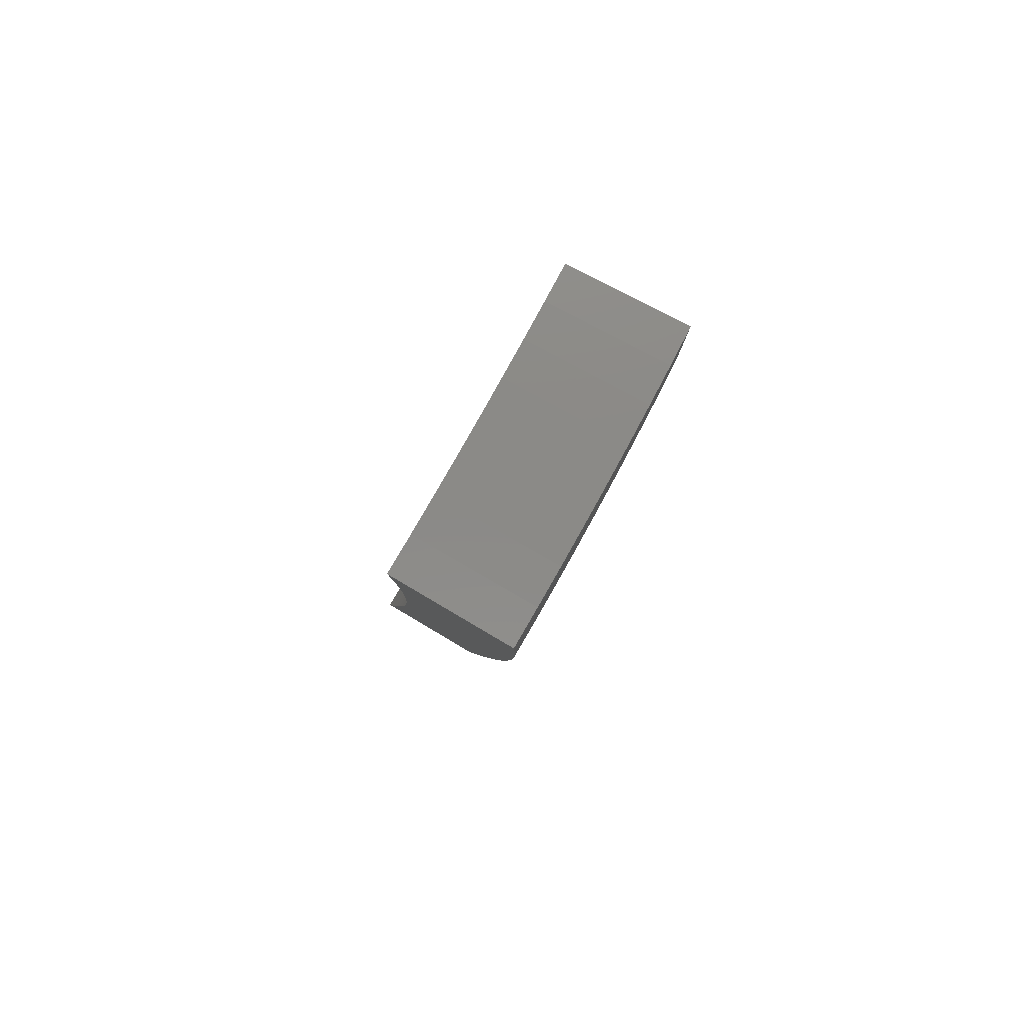
<metadata>
{"format":"stl","ext":"stl","renderer":"f3d","projection":"perspective","resolution":1024,"background":"white","views":[{"elev":-60.3,"azim":54.2,"up":"+Y"}]}
</metadata>
<code>
# stl→obj: 397 verts, 790 faces
v 1.379 -1.643 -11.43
v 1.299 -1.548 -11.46
v 1.34 -1.67 -11.43
v 1.264 -1.576 -11.46
v 1.23 -1.603 -11.46
v 1.303 -1.698 -11.43
v 1.195 -1.629 -11.46
v 1.265 -1.725 -11.43
v 1.159 -1.655 -11.46
v 1.226 -1.752 -11.43
v 1.122 -1.68 -11.46
v 1.187 -1.777 -11.43
v 1.085 -1.704 -11.46
v 1.148 -1.802 -11.43
v 1.048 -1.727 -11.46
v 1.108 -1.826 -11.43
v 1.01 -1.749 -11.46
v 1.072 -1.857 -11.43
v 1.171 -1.93 -11.41
v 1.134 -1.964 -11.4
v 1.203 -1.982 -11.39
v 1.196 -2.071 -11.38
v 1.234 -2.034 -11.38
v 1.266 -2.086 -11.37
v 1.279 -2.007 -11.38
v 1.312 -2.059 -11.37
v 1.323 -1.98 -11.38
v 1.357 -2.031 -11.37
v 1.366 -1.951 -11.38
v 1.401 -2.001 -11.37
v 1.409 -1.922 -11.38
v 1.445 -1.971 -11.37
v 1.451 -1.892 -11.38
v 1.489 -1.94 -11.37
v 1.493 -1.86 -11.38
v 1.531 -1.908 -11.37
v 1.538 -1.833 -11.38
v 1.617 -1.927 -11.35
v 1.57 -1.956 -11.35
v 1.608 -2.003 -11.34
v 1.563 -2.037 -11.34
v 1.6 -2.086 -11.32
v 1.554 -2.119 -11.32
v 1.59 -2.168 -11.31
v 1.542 -2.202 -11.31
v 1.577 -2.252 -11.29
v 1.526 -2.284 -11.29
v 1.56 -2.335 -11.27
v 1.508 -2.368 -11.27
v 1.541 -2.419 -11.26
v 1.487 -2.451 -11.26
v 1.519 -2.503 -11.24
v 1.441 -2.495 -11.25
v 1.502 -2.601 -11.22
v 1.257 -2.177 -11.35
v 1.297 -2.138 -11.35
v 1.344 -2.11 -11.35
v 1.391 -2.081 -11.35
v 1.436 -2.051 -11.35
v 1.481 -2.02 -11.35
v 1.526 -1.989 -11.35
v 1.329 -2.19 -11.34
v 1.318 -2.284 -11.32
v 1.361 -2.242 -11.32
v 1.392 -2.295 -11.31
v 1.41 -2.213 -11.32
v 1.443 -2.265 -11.31
v 1.459 -2.183 -11.32
v 1.492 -2.234 -11.31
v 1.506 -2.151 -11.32
v 1.38 -2.39 -11.29
v 1.424 -2.347 -11.29
v 1.476 -2.316 -11.29
v 1.456 -2.399 -11.27
v 1.562 -2.706 -11.18
v 1.582 -2.608 -11.2
v 1.551 -2.556 -11.22
v 1.574 -2.471 -11.24
v 1.594 -2.386 -11.26
v 1.612 -2.302 -11.27
v 1.626 -2.218 -11.29
v 1.638 -2.134 -11.31
v 1.646 -2.051 -11.32
v 1.696 -2.022 -11.32
v 1.623 -2.81 -11.14
v 1.677 -2.764 -11.15
v 1.614 -2.66 -11.18
v 1.64 -2.574 -11.2
v 1.607 -2.522 -11.22
v 1.662 -2.488 -11.22
v 1.628 -2.437 -11.24
v 1.682 -2.402 -11.24
v 1.647 -2.352 -11.26
v 1.698 -2.316 -11.26
v 1.662 -2.267 -11.27
v 1.712 -2.231 -11.27
v 1.675 -2.183 -11.29
v 1.723 -2.147 -11.29
v 1.685 -2.099 -11.31
v 1.775 -2.115 -11.29
v 1.741 -2.869 -11.11
v 1.683 -2.915 -11.1
v 1.804 -2.973 -11.07
v 1.743 -3.019 -11.06
v 1.867 -3.077 -11.02
v 1.803 -3.122 -11.02
v 1.93 -3.181 -10.98
v 1.862 -3.226 -10.98
v 1.993 -3.285 -10.93
v 1.922 -3.328 -10.93
v 2.055 -3.387 -10.88
v 1.981 -3.431 -10.88
v 2.129 -3.342 -10.89
v 2.065 -3.242 -10.93
v 2 -3.139 -10.98
v 2.069 -3.096 -10.98
v 2.001 -2.995 -11.02
v 2.067 -2.952 -11.02
v 1.997 -2.852 -11.07
v 2.06 -2.809 -11.07
v 1.988 -2.711 -11.11
v 2.047 -2.668 -11.11
v 1.973 -2.571 -11.15
v 2.029 -2.529 -11.15
v 1.953 -2.433 -11.18
v 2.01 -2.395 -11.18
v 1.915 -2.385 -11.2
v 1.932 -2.302 -11.22
v 1.876 -2.338 -11.22
v 1.838 -2.29 -11.24
v 1.824 -2.377 -11.22
v 1.787 -2.328 -11.24
v 1.771 -2.415 -11.22
v 1.735 -2.366 -11.24
v 1.717 -2.452 -11.22
v 2.201 -3.294 -10.89
v 2.136 -3.197 -10.93
v 2.137 -3.052 -10.98
v 2.132 -2.908 -11.02
v 2.122 -2.765 -11.07
v 2.106 -2.624 -11.11
v 2.088 -2.488 -11.14
v 2.273 -3.246 -10.89
v 2.207 -3.151 -10.93
v 2.204 -3.006 -10.98
v 2.196 -2.862 -11.02
v 2.182 -2.719 -11.07
v 2.165 -2.58 -11.11
v 2.343 -3.196 -10.89
v 2.276 -3.104 -10.93
v 2.27 -2.958 -10.98
v 2.259 -2.814 -11.02
v 2.319 -2.764 -11.02
v 2.242 -2.672 -11.07
v 2.412 -3.144 -10.89
v 2.344 -3.055 -10.93
v 2.335 -2.91 -10.98
v 2.396 -2.855 -10.98
v 2.481 -3.091 -10.89
v 2.411 -3.005 -10.93
v 2.472 -2.946 -10.94
v 2.548 -3.036 -10.89
v 1.854 -2.209 -11.25
v 1.8 -2.242 -11.26
v 1.749 -2.28 -11.26
v 1.761 -2.194 -11.27
v 1.455 -1.813 -11.39
v 1.458 -1.738 -11.41
v 1.417 -1.765 -11.41
v 1.377 -1.795 -11.41
v 1.337 -1.823 -11.41
v 1.296 -1.851 -11.41
v 1.255 -1.878 -11.41
v 1.213 -1.904 -11.41
v 1.414 -1.843 -11.39
v 1.373 -1.873 -11.39
v 1.331 -1.901 -11.39
v 1.289 -1.929 -11.39
v 1.246 -1.956 -11.39
v 1.861 -2.425 -11.2
v 1.807 -2.464 -11.2
v 1.752 -2.502 -11.2
v 1.696 -2.538 -11.2
v 1.898 -2.474 -11.18
v 1.843 -2.514 -11.18
v 1.787 -2.552 -11.18
v 1.73 -2.589 -11.18
v 1.672 -2.625 -11.18
v 1.518 -2.07 -11.34
v 1.471 -2.101 -11.34
v 1.425 -2.132 -11.34
v 1.377 -2.162 -11.34
v 1.915 -2.612 -11.15
v 1.927 -2.752 -11.11
v 1.934 -2.894 -11.07
v 1.935 -3.037 -11.02
v 1.857 -2.652 -11.15
v 1.798 -2.691 -11.15
v 1.738 -2.728 -11.15
v 1.866 -2.792 -11.11
v 1.869 -2.934 -11.07
v 1.804 -2.831 -11.11
v 1.032 -1.788 -11.71
v 1.096 -1.898 -11.68
v 1.159 -2.008 -11.66
v 1.223 -2.118 -11.63
v 1.286 -2.227 -11.6
v 1.349 -2.336 -11.57
v 1.412 -2.445 -11.54
v 1.474 -2.554 -11.51
v 1.537 -2.662 -11.47
v 1.599 -2.769 -11.43
v 1.661 -2.877 -11.4
v 1.723 -2.984 -11.36
v 1.784 -3.09 -11.32
v 1.845 -3.196 -11.28
v 1.906 -3.302 -11.23
v 1.967 -3.407 -11.19
v 2.028 -3.512 -11.14
v 1.135 -1.871 -11.68
v 1.071 -1.765 -11.71
v 1.175 -1.846 -11.68
v 1.109 -1.741 -11.71
v 1.215 -1.82 -11.68
v 1.147 -1.717 -11.71
v 1.255 -1.793 -11.68
v 1.184 -1.691 -11.71
v 1.294 -1.765 -11.68
v 1.221 -1.665 -11.71
v 1.332 -1.737 -11.68
v 1.257 -1.638 -11.71
v 1.37 -1.707 -11.68
v 1.292 -1.61 -11.71
v 1.327 -1.581 -11.71
v 1.409 -1.679 -11.68
v 1.448 -1.804 -11.66
v 1.408 -1.835 -11.66
v 1.367 -1.866 -11.66
v 1.326 -1.895 -11.66
v 1.284 -1.924 -11.66
v 1.242 -1.951 -11.66
v 1.2 -1.977 -11.66
v 1.264 -2.084 -11.63
v 1.297 -2.137 -11.62
v 1.329 -2.19 -11.6
v 1.361 -2.243 -11.59
v 1.409 -2.214 -11.59
v 1.443 -2.266 -11.57
v 1.492 -2.234 -11.57
v 1.526 -2.286 -11.56
v 1.576 -2.252 -11.56
v 1.612 -2.303 -11.54
v 1.662 -2.267 -11.54
v 1.698 -2.318 -11.53
v 1.749 -2.28 -11.53
v 1.787 -2.33 -11.51
v 1.838 -2.29 -11.51
v 1.877 -2.338 -11.49
v 1.895 -2.259 -11.51
v 1.976 -2.354 -11.47
v 1.491 -1.776 -11.66
v 1.526 -1.901 -11.63
v 1.483 -1.934 -11.63
v 1.441 -1.966 -11.63
v 1.397 -1.997 -11.63
v 1.353 -2.027 -11.63
v 1.309 -2.056 -11.63
v 1.572 -1.873 -11.63
v 1.565 -1.949 -11.62
v 1.521 -1.983 -11.62
v 1.477 -2.016 -11.62
v 1.433 -2.048 -11.62
v 1.388 -2.079 -11.62
v 1.342 -2.108 -11.62
v 1.653 -1.97 -11.6
v 1.604 -1.998 -11.6
v 1.559 -2.033 -11.6
v 1.514 -2.066 -11.6
v 1.469 -2.099 -11.6
v 1.423 -2.131 -11.6
v 1.376 -2.161 -11.6
v 1.642 -2.047 -11.59
v 1.734 -2.067 -11.57
v 1.681 -2.095 -11.57
v 1.721 -2.144 -11.56
v 1.635 -2.132 -11.57
v 1.673 -2.181 -11.56
v 1.588 -2.167 -11.57
v 1.625 -2.217 -11.56
v 1.54 -2.201 -11.57
v 1.815 -2.163 -11.54
v 1.76 -2.192 -11.54
v 1.711 -2.231 -11.54
v 1.799 -2.241 -11.53
v 2.055 -2.45 -11.43
v 1.955 -2.435 -11.46
v 1.916 -2.387 -11.47
v 1.825 -2.379 -11.49
v 1.735 -2.368 -11.51
v 1.647 -2.354 -11.53
v 1.561 -2.338 -11.54
v 1.476 -2.319 -11.56
v 1.394 -2.297 -11.57
v 2.135 -2.545 -11.4
v 2.072 -2.581 -11.4
v 1.994 -2.484 -11.44
v 1.9 -2.478 -11.46
v 1.863 -2.428 -11.47
v 1.809 -2.469 -11.47
v 1.772 -2.418 -11.49
v 1.719 -2.457 -11.49
v 1.683 -2.405 -11.51
v 1.63 -2.442 -11.51
v 1.596 -2.39 -11.53
v 1.543 -2.424 -11.53
v 1.51 -2.371 -11.54
v 1.458 -2.403 -11.54
v 1.426 -2.35 -11.56
v 2.15 -2.678 -11.36
v 2.214 -2.639 -11.36
v 2.228 -2.776 -11.32
v 2.294 -2.733 -11.32
v 2.305 -2.873 -11.28
v 2.372 -2.827 -11.28
v 2.383 -2.969 -11.23
v 2.451 -2.921 -11.23
v 2.461 -3.066 -11.19
v 2.529 -3.014 -11.19
v 2.538 -3.163 -11.14
v 2.607 -3.107 -11.14
v 2.469 -3.217 -11.14
v 2.393 -3.12 -11.19
v 2.317 -3.021 -11.23
v 2.251 -3.071 -11.23
v 2.177 -2.971 -11.28
v 2.112 -3.018 -11.28
v 2.04 -2.916 -11.32
v 1.976 -2.96 -11.32
v 1.907 -2.856 -11.36
v 1.845 -2.897 -11.36
v 1.778 -2.792 -11.4
v 1.717 -2.83 -11.4
v 1.652 -2.723 -11.44
v 1.62 -2.67 -11.46
v 1.588 -2.616 -11.47
v 1.555 -2.563 -11.49
v 1.644 -2.582 -11.47
v 1.61 -2.529 -11.49
v 1.699 -2.545 -11.47
v 1.665 -2.493 -11.49
v 1.755 -2.508 -11.47
v 2.398 -3.271 -11.14
v 2.324 -3.171 -11.19
v 2.183 -3.12 -11.23
v 2.045 -3.063 -11.28
v 1.911 -3.002 -11.32
v 1.782 -2.936 -11.36
v 2.326 -3.322 -11.14
v 2.254 -3.221 -11.19
v 2.114 -3.167 -11.23
v 1.978 -3.107 -11.28
v 1.846 -3.043 -11.32
v 2.253 -3.372 -11.14
v 2.183 -3.27 -11.19
v 2.045 -3.212 -11.23
v 1.911 -3.149 -11.28
v 2.179 -3.42 -11.14
v 2.112 -3.316 -11.19
v 1.975 -3.255 -11.23
v 2.104 -3.467 -11.14
v 2.04 -3.361 -11.19
v 1.523 -2.51 -11.51
v 1.577 -2.476 -11.51
v 1.491 -2.457 -11.53
v 1.677 -2.634 -11.46
v 1.734 -2.597 -11.46
v 1.79 -2.559 -11.46
v 1.846 -2.519 -11.46
v 1.711 -2.687 -11.44
v 1.769 -2.649 -11.44
v 1.826 -2.61 -11.44
v 1.883 -2.569 -11.44
v 1.938 -2.527 -11.44
v 1.457 -2.182 -11.59
v 1.504 -2.15 -11.59
v 1.551 -2.117 -11.59
v 1.597 -2.082 -11.59
v 1.838 -2.753 -11.4
v 1.969 -2.814 -11.36
v 2.104 -2.871 -11.32
v 2.242 -2.923 -11.28
v 1.898 -2.712 -11.4
v 1.956 -2.67 -11.4
v 2.014 -2.626 -11.4
v 2.03 -2.77 -11.36
v 2.166 -2.824 -11.32
v 2.09 -2.725 -11.36
f 1 2 3
f 3 2 4
f 3 4 5
f 3 5 6
f 6 5 7
f 6 7 8
f 8 7 9
f 8 9 10
f 10 9 11
f 10 11 12
f 12 11 13
f 12 13 14
f 14 13 15
f 14 15 16
f 16 15 17
f 16 17 18
f 16 18 19
f 19 18 20
f 19 20 21
f 21 20 22
f 21 22 23
f 23 22 24
f 23 24 25
f 25 24 26
f 25 26 27
f 27 26 28
f 27 28 29
f 29 28 30
f 29 30 31
f 31 30 32
f 31 32 33
f 33 32 34
f 33 34 35
f 35 34 36
f 35 36 37
f 37 36 38
f 38 36 39
f 38 39 40
f 40 39 41
f 40 41 42
f 42 41 43
f 42 43 44
f 44 43 45
f 44 45 46
f 46 45 47
f 46 47 48
f 48 47 49
f 48 49 50
f 50 49 51
f 50 51 52
f 52 51 53
f 52 53 54
f 22 55 24
f 24 55 56
f 24 56 26
f 26 56 57
f 26 57 28
f 28 57 58
f 28 58 30
f 30 58 59
f 30 59 32
f 32 59 60
f 32 60 34
f 34 60 61
f 34 61 36
f 36 61 39
f 56 55 62
f 62 55 63
f 62 63 64
f 64 63 65
f 64 65 66
f 66 65 67
f 66 67 68
f 68 67 69
f 68 69 70
f 70 69 45
f 70 45 43
f 63 71 65
f 65 71 72
f 65 72 67
f 67 72 73
f 67 73 69
f 69 73 47
f 69 47 45
f 72 71 74
f 74 71 53
f 74 53 51
f 75 76 54
f 54 76 77
f 54 77 52
f 52 77 78
f 52 78 50
f 50 78 79
f 50 79 48
f 48 79 80
f 48 80 46
f 46 80 81
f 46 81 44
f 44 81 82
f 44 82 42
f 42 82 83
f 42 83 40
f 40 83 84
f 40 84 38
f 85 86 75
f 75 86 87
f 75 87 76
f 76 87 88
f 76 88 89
f 89 88 90
f 89 90 91
f 91 90 92
f 91 92 93
f 93 92 94
f 93 94 95
f 95 94 96
f 95 96 97
f 97 96 98
f 97 98 99
f 99 98 100
f 99 100 84
f 86 85 101
f 101 85 102
f 101 102 103
f 103 102 104
f 103 104 105
f 105 104 106
f 105 106 107
f 107 106 108
f 107 108 109
f 109 108 110
f 109 110 111
f 111 110 112
f 111 113 109
f 109 113 114
f 109 114 115
f 115 114 116
f 115 116 117
f 117 116 118
f 117 118 119
f 119 118 120
f 119 120 121
f 121 120 122
f 121 122 123
f 123 122 124
f 123 124 125
f 125 124 126
f 125 126 127
f 127 126 128
f 127 128 129
f 129 128 130
f 129 130 131
f 131 130 132
f 131 132 133
f 133 132 134
f 133 134 135
f 135 134 92
f 135 92 90
f 113 136 114
f 114 136 137
f 114 137 116
f 116 137 138
f 116 138 118
f 118 138 139
f 118 139 120
f 120 139 140
f 120 140 122
f 122 140 141
f 122 141 124
f 124 141 142
f 124 142 126
f 136 143 137
f 137 143 144
f 137 144 138
f 138 144 145
f 138 145 139
f 139 145 146
f 139 146 140
f 140 146 147
f 140 147 141
f 141 147 148
f 141 148 142
f 143 149 144
f 144 149 150
f 144 150 145
f 145 150 151
f 145 151 146
f 146 151 152
f 146 152 147
f 147 152 153
f 147 153 154
f 149 155 150
f 150 155 156
f 150 156 151
f 151 156 157
f 151 157 152
f 152 157 158
f 152 158 153
f 155 159 156
f 156 159 160
f 156 160 157
f 157 160 161
f 157 161 158
f 159 162 160
f 160 162 161
f 154 148 147
f 128 163 130
f 130 163 164
f 130 164 132
f 132 164 165
f 132 165 134
f 134 165 94
f 134 94 92
f 164 163 166
f 166 163 100
f 166 100 98
f 35 37 167
f 167 37 168
f 167 168 169
f 169 168 1
f 169 1 3
f 169 3 170
f 170 3 6
f 170 6 171
f 171 6 8
f 171 8 172
f 172 8 10
f 172 10 173
f 173 10 12
f 173 12 174
f 174 12 14
f 174 14 19
f 19 14 16
f 33 35 167
f 167 169 175
f 175 169 170
f 175 170 176
f 176 170 171
f 176 171 177
f 177 171 172
f 177 172 178
f 178 172 173
f 178 173 179
f 179 173 174
f 179 174 21
f 21 174 19
f 41 39 61
f 99 84 83
f 97 99 82
f 82 99 83
f 165 164 166
f 165 166 96
f 96 166 98
f 127 129 180
f 180 129 131
f 180 131 181
f 181 131 133
f 181 133 182
f 182 133 135
f 182 135 183
f 183 135 90
f 183 90 88
f 125 127 184
f 184 127 180
f 184 180 185
f 185 180 181
f 185 181 186
f 186 181 182
f 186 182 187
f 187 182 183
f 187 183 188
f 188 183 88
f 188 88 87
f 31 33 175
f 175 33 167
f 31 175 176
f 41 61 189
f 189 61 60
f 189 60 190
f 190 60 59
f 190 59 191
f 191 59 58
f 191 58 192
f 192 58 57
f 192 57 62
f 62 57 56
f 95 97 81
f 81 97 82
f 94 165 96
f 125 184 123
f 123 184 193
f 123 193 121
f 121 193 194
f 121 194 119
f 119 194 195
f 119 195 117
f 117 195 196
f 117 196 115
f 115 196 107
f 115 107 109
f 193 184 185
f 29 31 176
f 29 176 177
f 70 43 189
f 189 43 41
f 70 189 190
f 93 95 80
f 80 95 81
f 193 185 197
f 197 185 186
f 197 186 198
f 198 186 187
f 198 187 199
f 199 187 188
f 199 188 86
f 86 188 87
f 27 29 177
f 27 177 178
f 68 70 190
f 68 190 191
f 91 93 79
f 79 93 80
f 193 197 194
f 194 197 200
f 194 200 195
f 195 200 201
f 195 201 196
f 196 201 105
f 196 105 107
f 200 197 198
f 25 27 178
f 25 178 179
f 66 68 191
f 66 191 192
f 49 47 73
f 89 91 78
f 78 91 79
f 200 198 202
f 202 198 199
f 202 199 101
f 101 199 86
f 23 25 179
f 23 179 21
f 64 66 192
f 64 192 62
f 72 74 73
f 73 74 49
f 74 51 49
f 76 89 77
f 77 89 78
f 200 202 201
f 201 202 103
f 201 103 105
f 103 202 101
f 203 204 17
f 17 204 205
f 17 205 18
f 18 205 206
f 18 206 20
f 20 206 207
f 20 207 22
f 22 207 208
f 22 208 55
f 55 208 209
f 55 209 63
f 63 209 210
f 63 210 71
f 71 210 211
f 71 211 212
f 71 212 53
f 53 212 213
f 53 213 54
f 54 213 214
f 54 214 75
f 75 214 215
f 75 215 85
f 85 215 216
f 85 216 102
f 102 216 217
f 102 217 104
f 104 217 218
f 104 218 106
f 106 218 219
f 106 219 108
f 108 219 110
f 110 219 112
f 204 203 220
f 220 203 221
f 220 221 222
f 222 221 223
f 222 223 224
f 224 223 225
f 224 225 226
f 226 225 227
f 226 227 228
f 228 227 229
f 228 229 230
f 230 229 231
f 230 231 232
f 232 231 233
f 232 233 234
f 234 235 232
f 232 235 236
f 232 236 230
f 230 236 237
f 230 237 228
f 228 237 238
f 228 238 226
f 226 238 239
f 226 239 224
f 224 239 240
f 224 240 222
f 222 240 241
f 222 241 220
f 220 241 242
f 220 242 204
f 204 242 205
f 205 242 243
f 205 243 206
f 206 243 244
f 206 244 207
f 207 244 245
f 207 245 246
f 246 245 247
f 246 247 248
f 248 247 249
f 248 249 250
f 250 249 251
f 250 251 252
f 252 251 253
f 252 253 254
f 254 253 255
f 254 255 256
f 256 255 257
f 256 257 258
f 258 257 259
f 258 259 260
f 235 261 236
f 236 261 262
f 236 262 237
f 237 262 263
f 237 263 238
f 238 263 264
f 238 264 239
f 239 264 265
f 239 265 240
f 240 265 266
f 240 266 241
f 241 266 267
f 241 267 242
f 242 267 243
f 261 268 262
f 262 268 269
f 262 269 263
f 263 269 270
f 263 270 264
f 264 270 271
f 264 271 265
f 265 271 272
f 265 272 266
f 266 272 273
f 266 273 267
f 267 273 274
f 267 274 243
f 243 274 244
f 268 275 269
f 269 275 276
f 269 276 270
f 270 276 277
f 270 277 271
f 271 277 278
f 271 278 272
f 272 278 279
f 272 279 273
f 273 279 280
f 273 280 274
f 274 280 281
f 274 281 244
f 244 281 245
f 276 275 282
f 282 275 283
f 282 283 284
f 284 283 285
f 284 285 286
f 286 285 287
f 286 287 288
f 288 287 289
f 288 289 290
f 290 289 251
f 290 251 249
f 283 291 285
f 285 291 292
f 285 292 287
f 287 292 293
f 287 293 289
f 289 293 253
f 289 253 251
f 292 291 294
f 294 291 259
f 294 259 257
f 295 296 260
f 260 296 297
f 260 297 258
f 258 297 298
f 258 298 256
f 256 298 299
f 256 299 254
f 254 299 300
f 254 300 252
f 252 300 301
f 252 301 250
f 250 301 302
f 250 302 248
f 248 302 303
f 248 303 246
f 246 303 208
f 246 208 207
f 304 305 295
f 295 305 306
f 295 306 296
f 296 306 307
f 296 307 308
f 308 307 309
f 308 309 310
f 310 309 311
f 310 311 312
f 312 311 313
f 312 313 314
f 314 313 315
f 314 315 316
f 316 315 317
f 316 317 318
f 318 317 209
f 318 209 208
f 305 304 319
f 319 304 320
f 319 320 321
f 321 320 322
f 321 322 323
f 323 322 324
f 323 324 325
f 325 324 326
f 325 326 327
f 327 326 328
f 327 328 329
f 329 328 330
f 329 331 327
f 327 331 332
f 327 332 333
f 333 332 334
f 333 334 335
f 335 334 336
f 335 336 337
f 337 336 338
f 337 338 339
f 339 338 340
f 339 340 341
f 341 340 342
f 341 342 343
f 343 342 212
f 343 212 344
f 344 212 211
f 344 211 345
f 345 211 346
f 345 346 347
f 347 346 348
f 347 348 349
f 349 348 350
f 349 350 351
f 351 350 311
f 351 311 309
f 331 352 332
f 332 352 353
f 332 353 334
f 334 353 354
f 334 354 336
f 336 354 355
f 336 355 338
f 338 355 356
f 338 356 340
f 340 356 357
f 340 357 342
f 342 357 213
f 342 213 212
f 352 358 353
f 353 358 359
f 353 359 354
f 354 359 360
f 354 360 355
f 355 360 361
f 355 361 356
f 356 361 362
f 356 362 357
f 357 362 214
f 357 214 213
f 358 363 359
f 359 363 364
f 359 364 360
f 360 364 365
f 360 365 361
f 361 365 366
f 361 366 362
f 362 366 215
f 362 215 214
f 363 367 364
f 364 367 368
f 364 368 365
f 365 368 369
f 365 369 366
f 366 369 216
f 366 216 215
f 367 370 368
f 368 370 371
f 368 371 369
f 369 371 217
f 369 217 216
f 219 218 370
f 370 218 371
f 218 217 371
f 211 210 346
f 346 210 372
f 346 372 348
f 348 372 373
f 348 373 350
f 350 373 313
f 350 313 311
f 372 210 374
f 374 210 209
f 374 209 317
f 247 245 281
f 318 208 303
f 316 318 302
f 302 318 303
f 373 372 374
f 373 374 315
f 315 374 317
f 344 345 375
f 375 345 347
f 375 347 376
f 376 347 349
f 376 349 377
f 377 349 351
f 377 351 378
f 378 351 309
f 378 309 307
f 343 344 379
f 379 344 375
f 379 375 380
f 380 375 376
f 380 376 381
f 381 376 377
f 381 377 382
f 382 377 378
f 382 378 383
f 383 378 307
f 383 307 306
f 247 281 384
f 384 281 280
f 384 280 385
f 385 280 279
f 385 279 386
f 386 279 278
f 386 278 387
f 387 278 277
f 387 277 282
f 282 277 276
f 314 316 301
f 301 316 302
f 313 373 315
f 343 379 341
f 341 379 388
f 341 388 339
f 339 388 389
f 339 389 337
f 337 389 390
f 337 390 335
f 335 390 391
f 335 391 333
f 333 391 325
f 333 325 327
f 388 379 380
f 290 249 384
f 384 249 247
f 290 384 385
f 312 314 300
f 300 314 301
f 388 380 392
f 392 380 381
f 392 381 393
f 393 381 382
f 393 382 394
f 394 382 383
f 394 383 305
f 305 383 306
f 288 290 385
f 288 385 386
f 310 312 299
f 299 312 300
f 388 392 389
f 389 392 395
f 389 395 390
f 390 395 396
f 390 396 391
f 391 396 323
f 391 323 325
f 395 392 393
f 286 288 386
f 286 386 387
f 255 253 293
f 308 310 298
f 298 310 299
f 395 393 397
f 397 393 394
f 397 394 319
f 319 394 305
f 284 286 387
f 284 387 282
f 292 294 293
f 293 294 255
f 294 257 255
f 296 308 297
f 297 308 298
f 395 397 396
f 396 397 321
f 396 321 323
f 321 397 319
f 234 2 235
f 235 2 261
f 261 2 1
f 261 1 268
f 268 1 168
f 268 168 275
f 275 168 37
f 275 37 283
f 283 37 38
f 283 38 291
f 291 38 84
f 291 84 259
f 259 84 100
f 259 100 260
f 260 100 295
f 295 100 163
f 295 163 304
f 304 163 128
f 304 128 320
f 320 128 126
f 320 126 322
f 322 126 142
f 322 142 324
f 324 142 148
f 324 148 326
f 326 148 154
f 326 154 328
f 328 154 153
f 328 153 330
f 330 153 158
f 330 158 161
f 161 162 330
f 234 233 2
f 2 233 4
f 4 233 231
f 4 231 5
f 5 231 229
f 5 229 7
f 7 229 227
f 7 227 9
f 9 227 225
f 9 225 11
f 11 225 223
f 11 223 13
f 13 223 221
f 13 221 15
f 15 221 203
f 15 203 17
f 112 219 111
f 111 219 370
f 111 370 113
f 113 370 367
f 113 367 136
f 136 367 363
f 136 363 143
f 143 363 358
f 143 358 149
f 149 358 352
f 149 352 155
f 155 352 331
f 155 331 159
f 159 331 329
f 159 329 162
f 162 329 330

</code>
